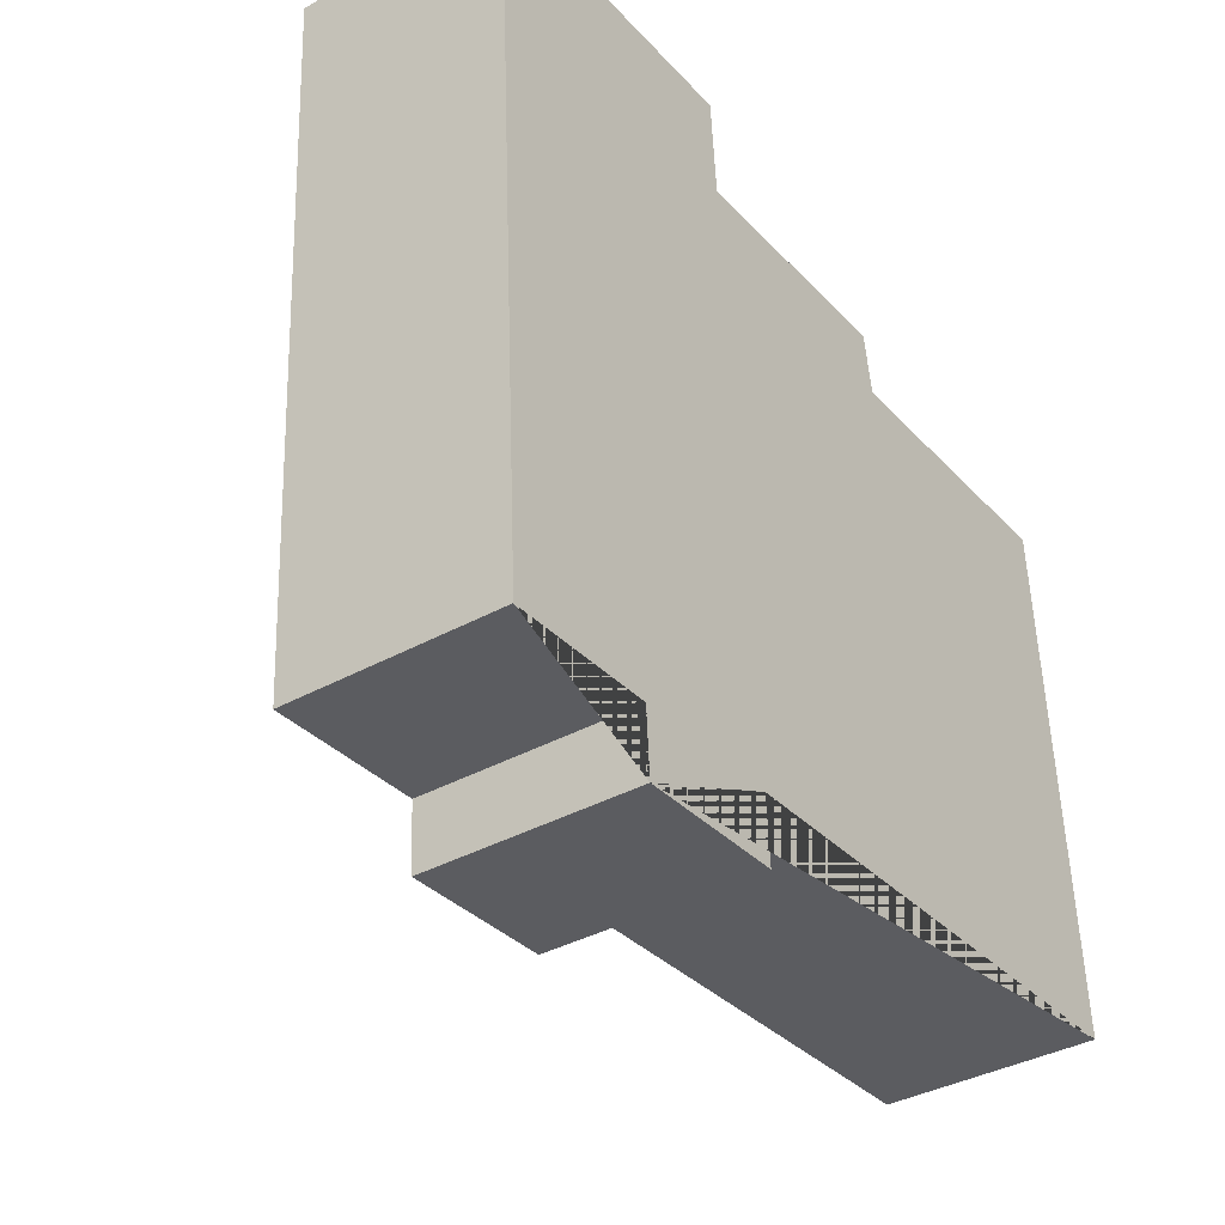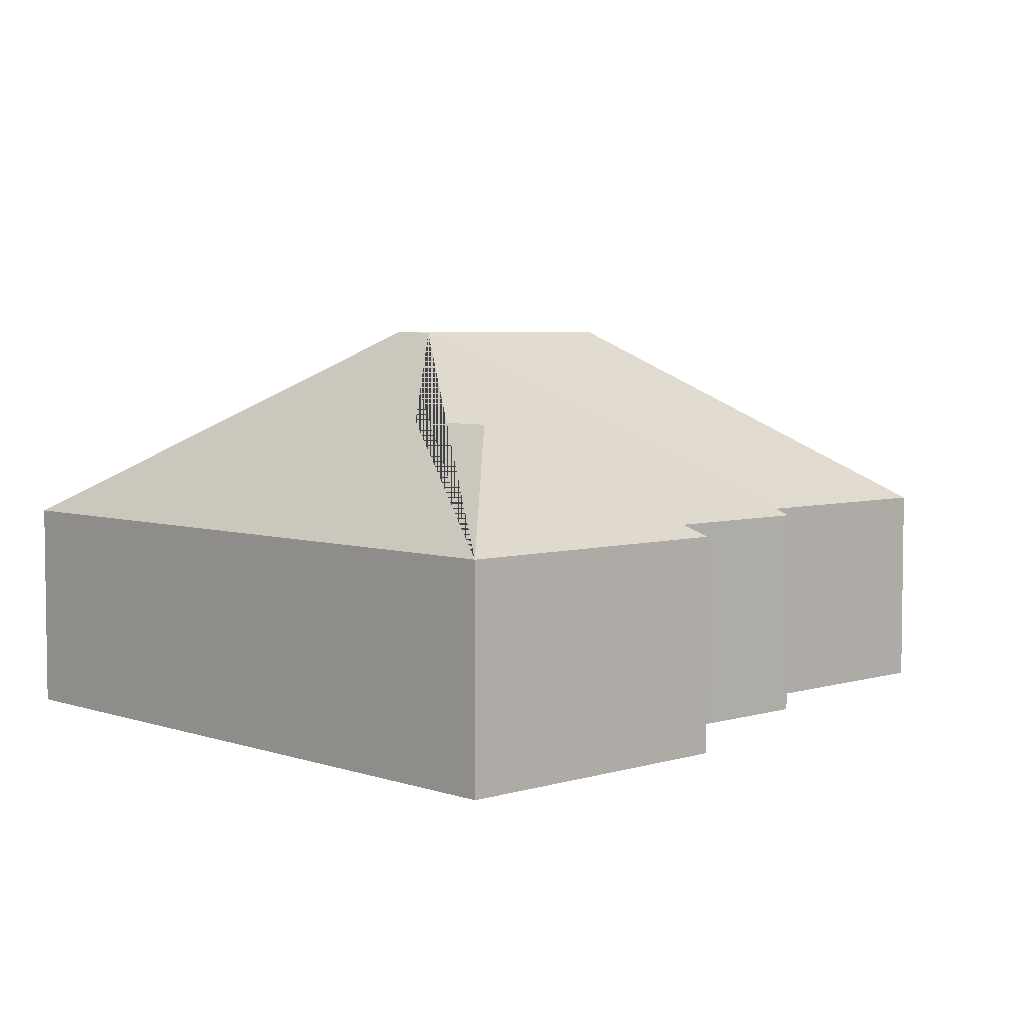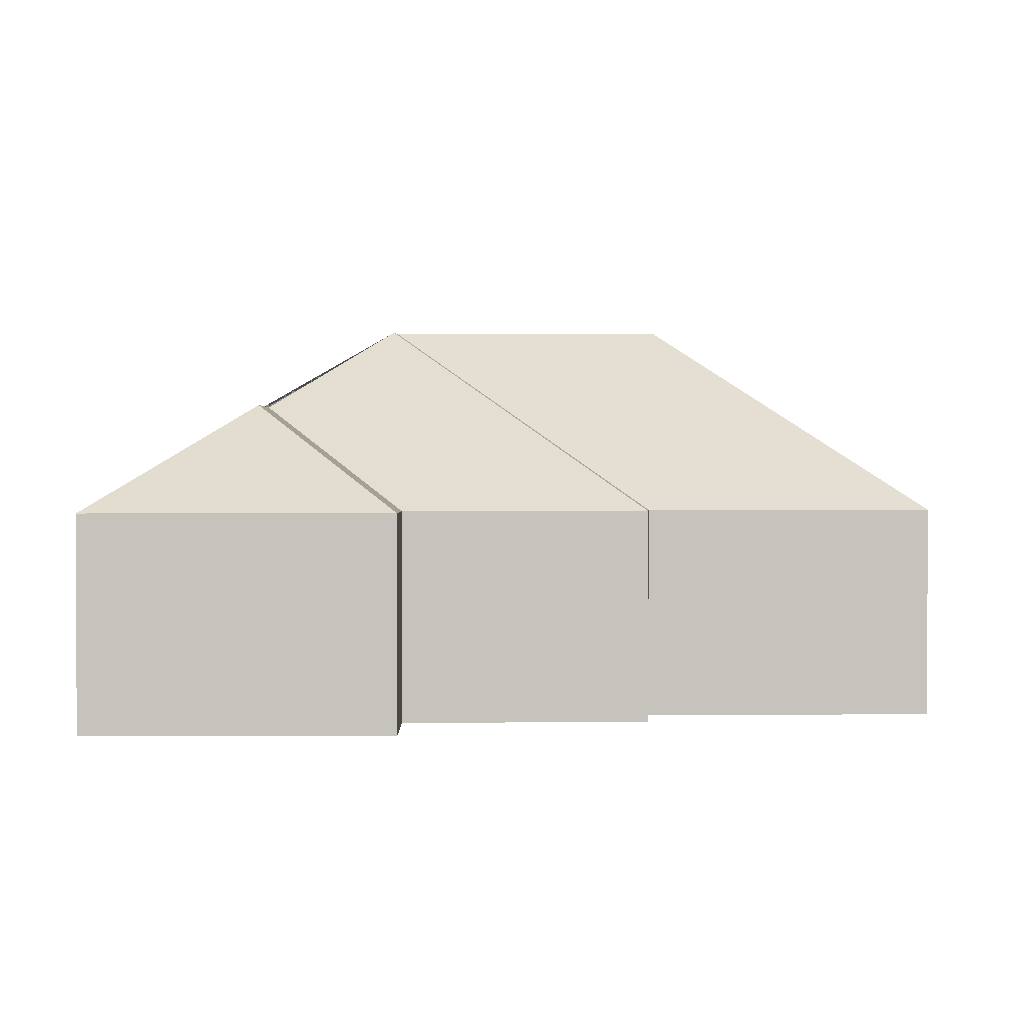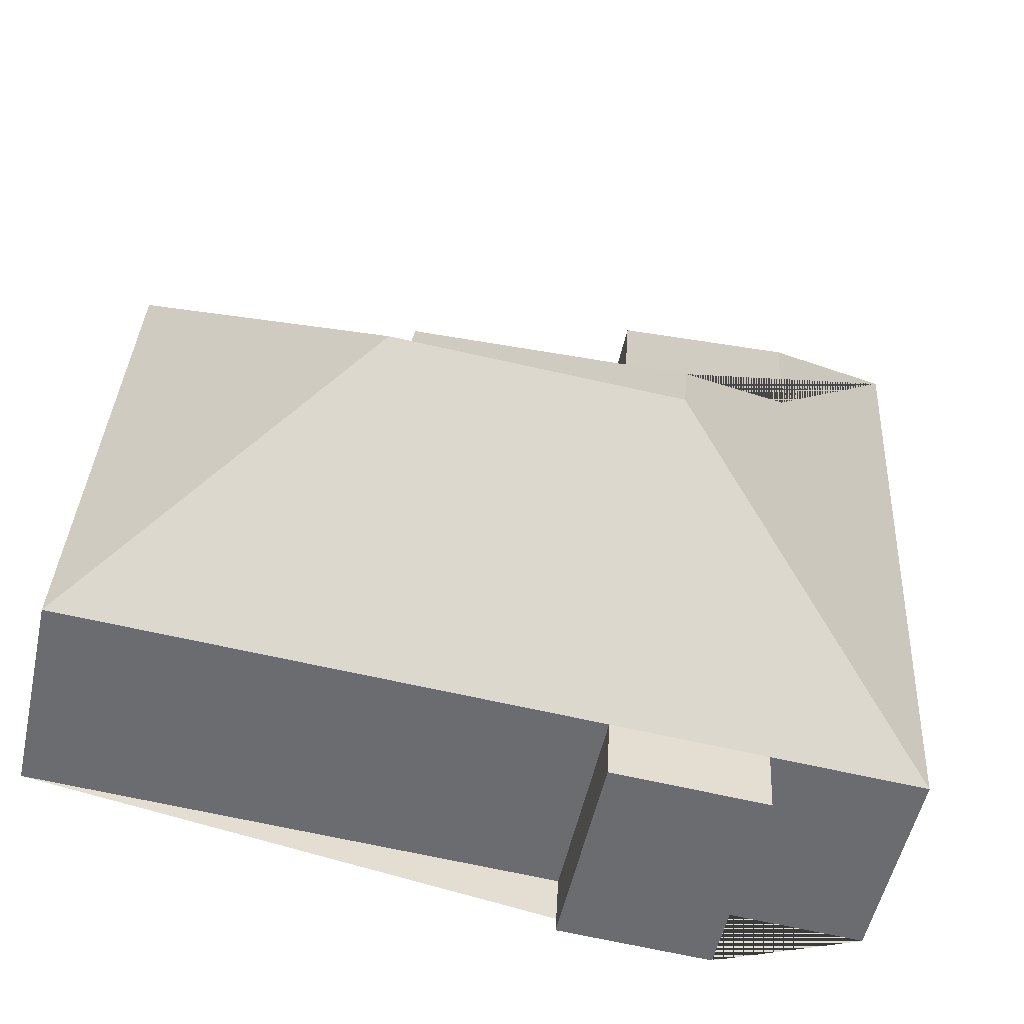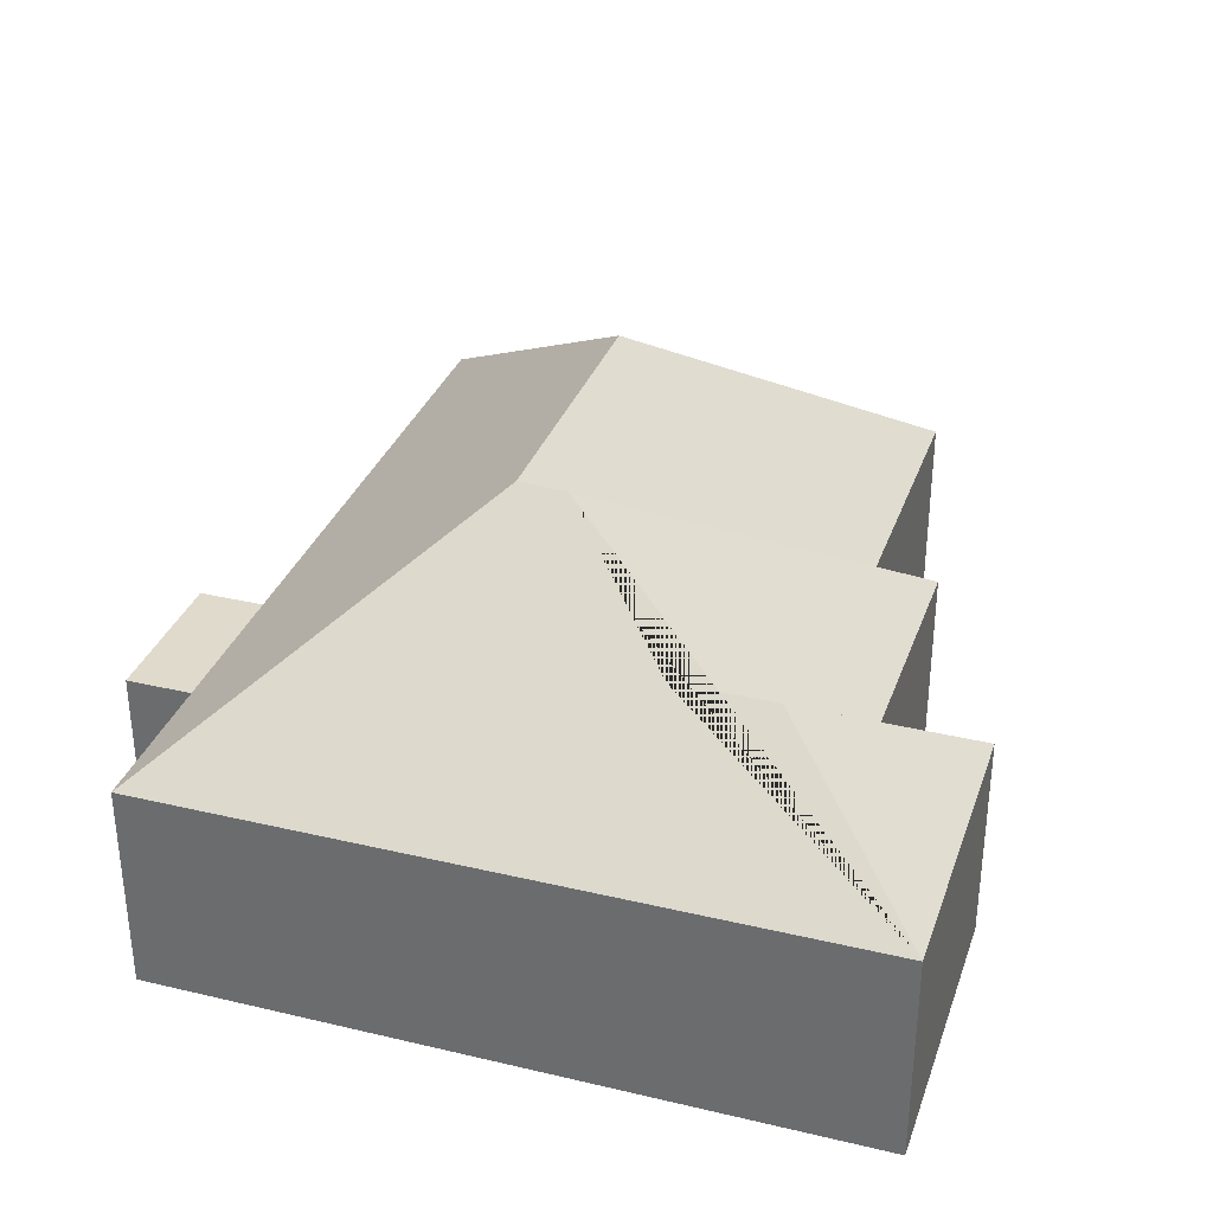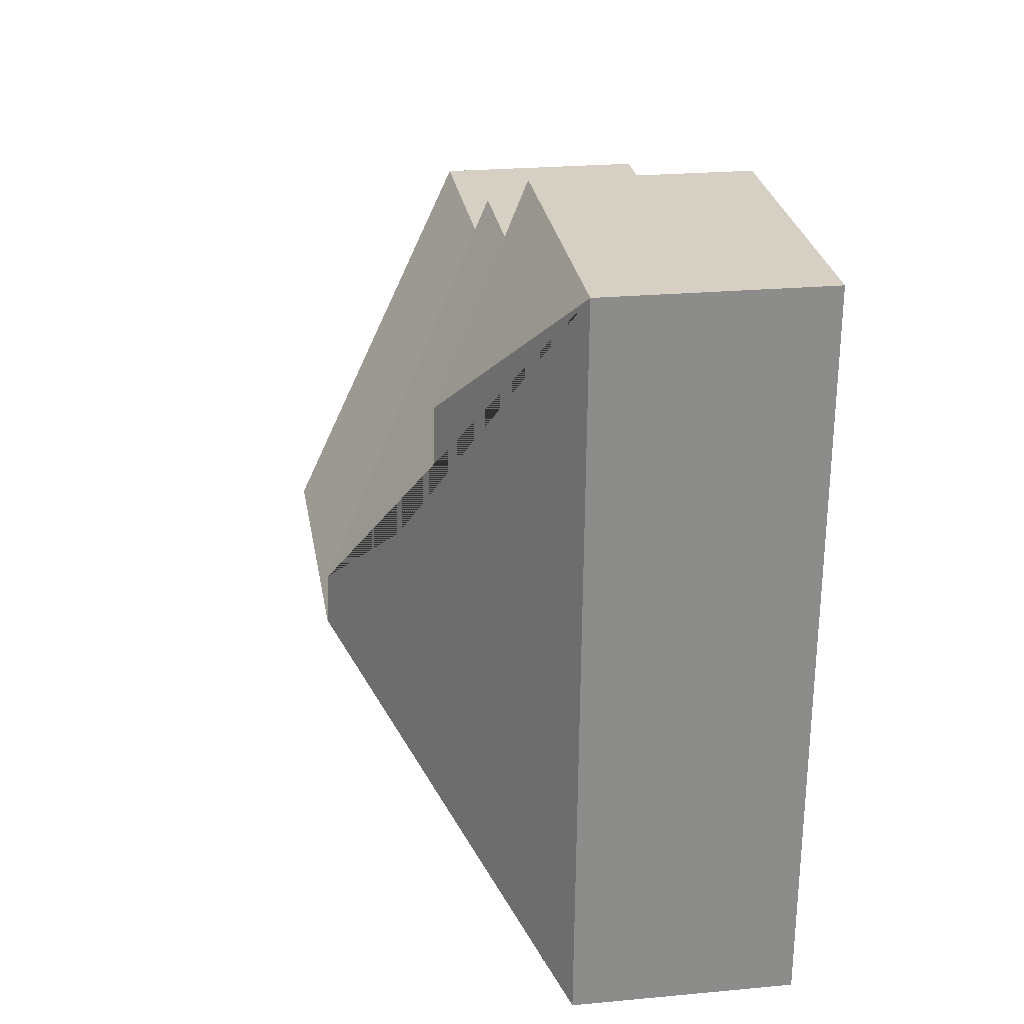
<metadata>
{"format":"obj","ext":"obj","renderer":"f3d","projection":"perspective","resolution":1024,"background":"white","views":[{"elev":-37.4,"azim":-54.6,"up":"+Z"},{"elev":4.8,"azim":-46.6,"up":"+Y"},{"elev":1.2,"azim":-4.2,"up":"+Y"},{"elev":-53.4,"azim":167.7,"up":"+Z"},{"elev":33.0,"azim":-75.2,"up":"+Y"},{"elev":23.1,"azim":-99.1,"up":"+Z"}]}
</metadata>
<code>
o CG10_500_039072_0027
v 86.4 75 -290.6
v 141.4 75 -287.5
v 85.1 75 -267.3
v 140.1 75 -264.2
v 29.9 75 -270.4
v 329 75 -253.6
v 231.5 145 -163.4
v 126.8 145 -169.2
v 125 144.5 -151.7
v 76.8 113.2 -108.9
v 318.3 75 -61.51
v 216.2 75 -67.21
v 74.61 113.1 -72.8
v 125.9 75 -50.19
v 213 75 -44.95
v 15.88 75 -19.9
v 123.5 75 -13.9
v 86.4 0 -290.6
v 141.4 0 -287.5
v 140.1 0 -264.2
v 329 0 -253.6
v 318.3 0 -61.51
v 216.2 0 -67.21
v 213 0 -44.95
v 125.9 0 -50.19
v 123.5 0 -13.9
v 15.88 0 -19.9
v 29.9 0 -270.4
v 85.1 0 -267.3
f 13 17 14 10
f 10 14 15 9
f 9 15 12 8
f 8 12 11 7
f 7 11 6
f 16 17 13
f 16 13 10 9 8 5
f 5 8 7 6 4 3
f 3 4 2 1
f 18 19 20 21 22 23 24 25 26 27 28 29
f 1 18 19 2
f 2 19 20 4
f 4 20 21 6
f 6 21 22 11
f 11 22 23 12
f 12 23 24 15
f 15 24 25 14
f 14 25 26 17
f 17 26 27 16
f 16 27 28 5
f 5 28 29 3
f 3 29 18 1

</code>
